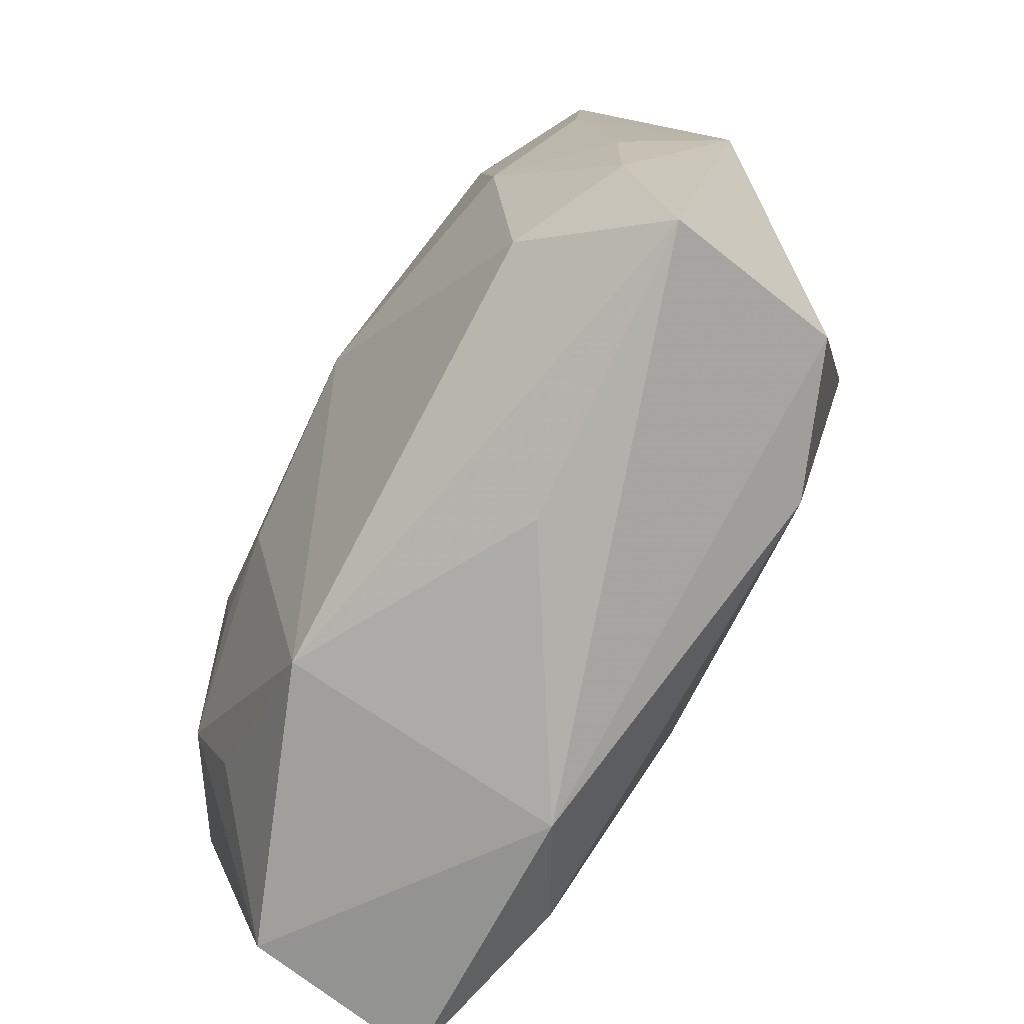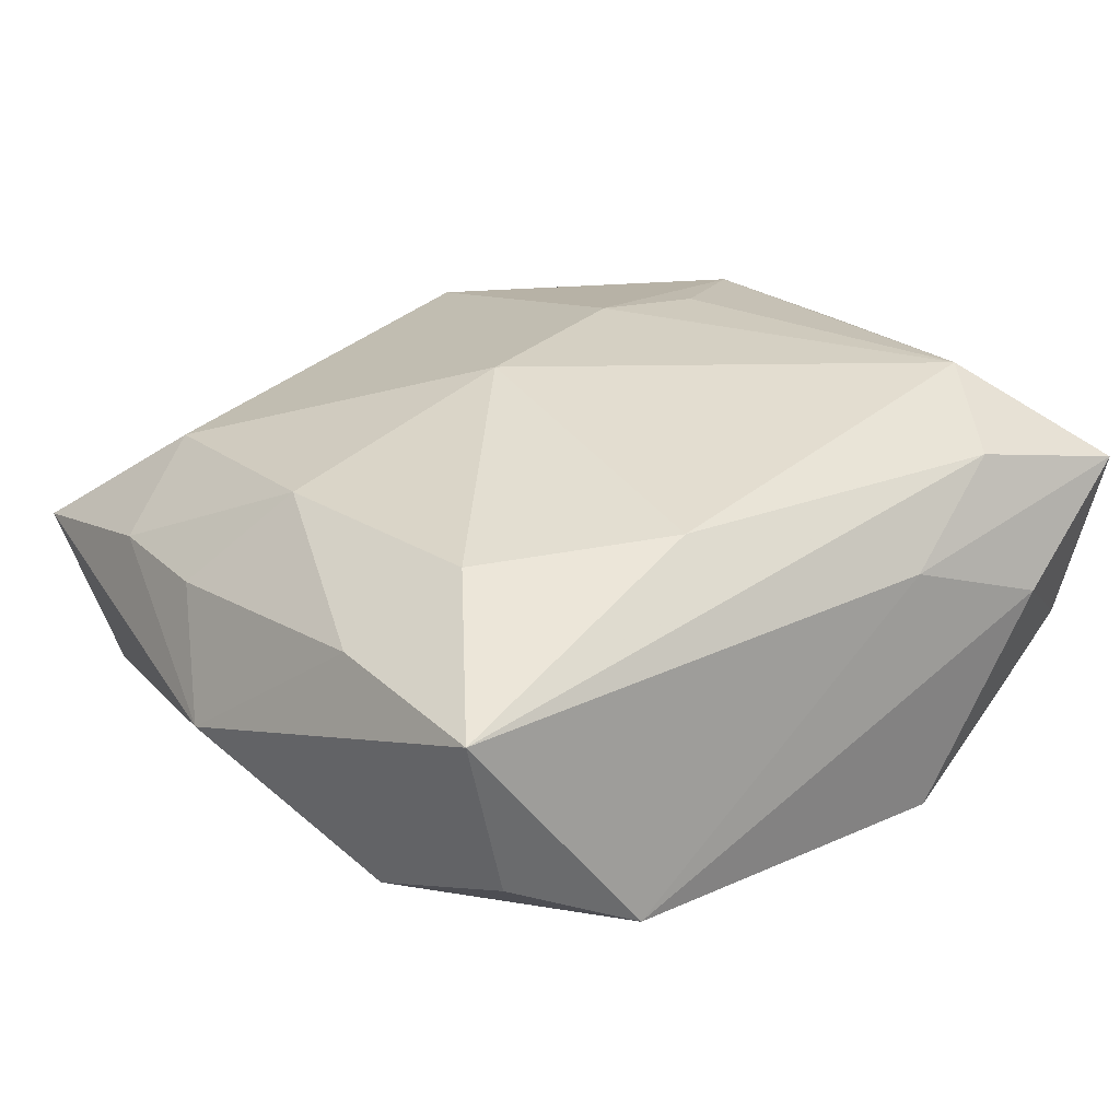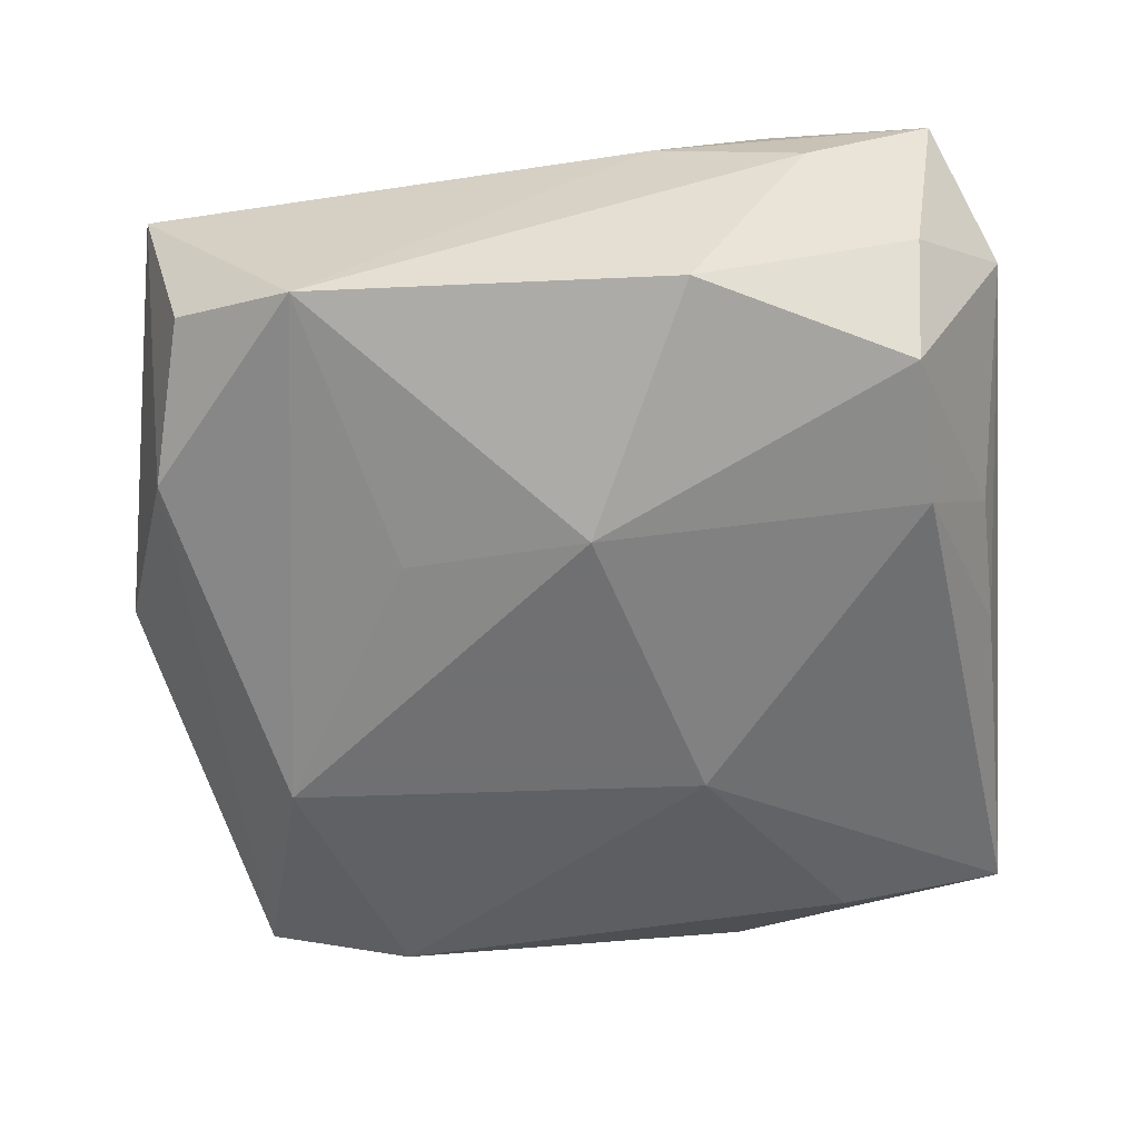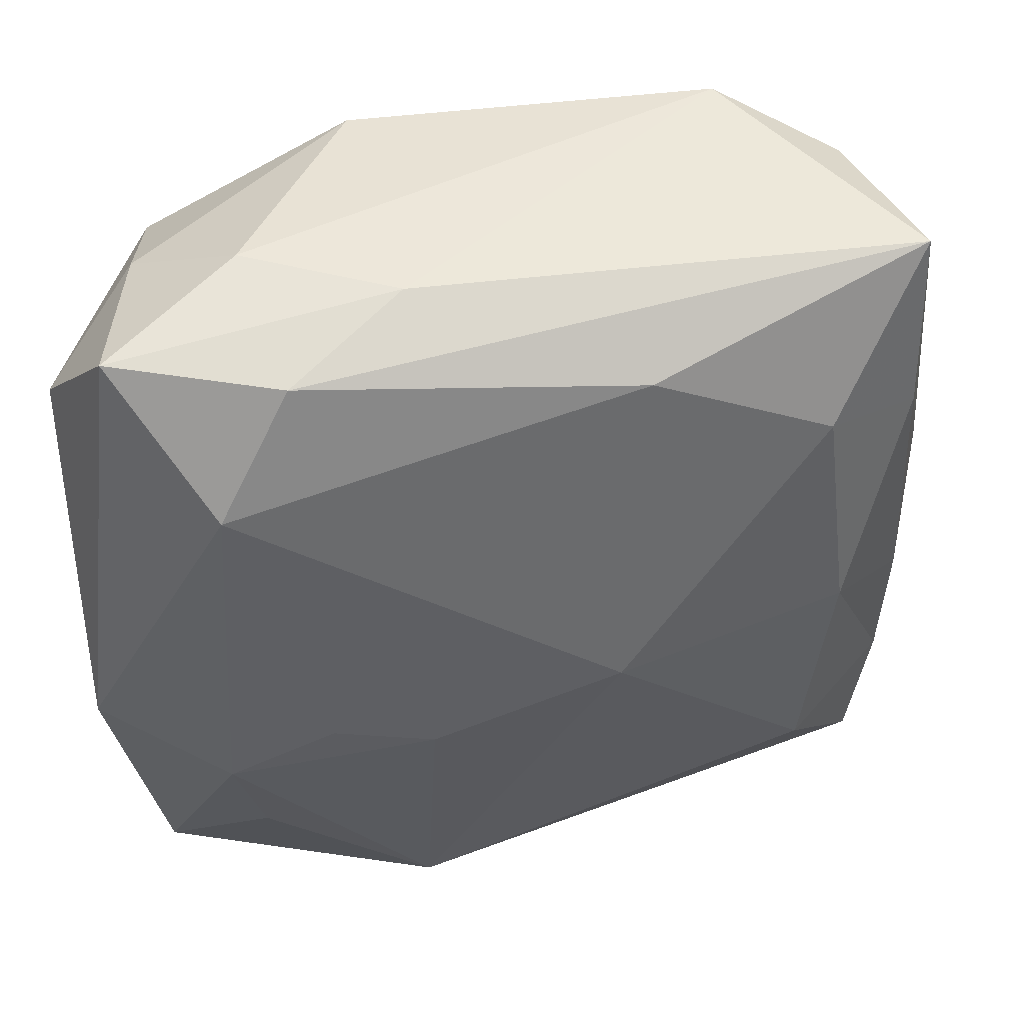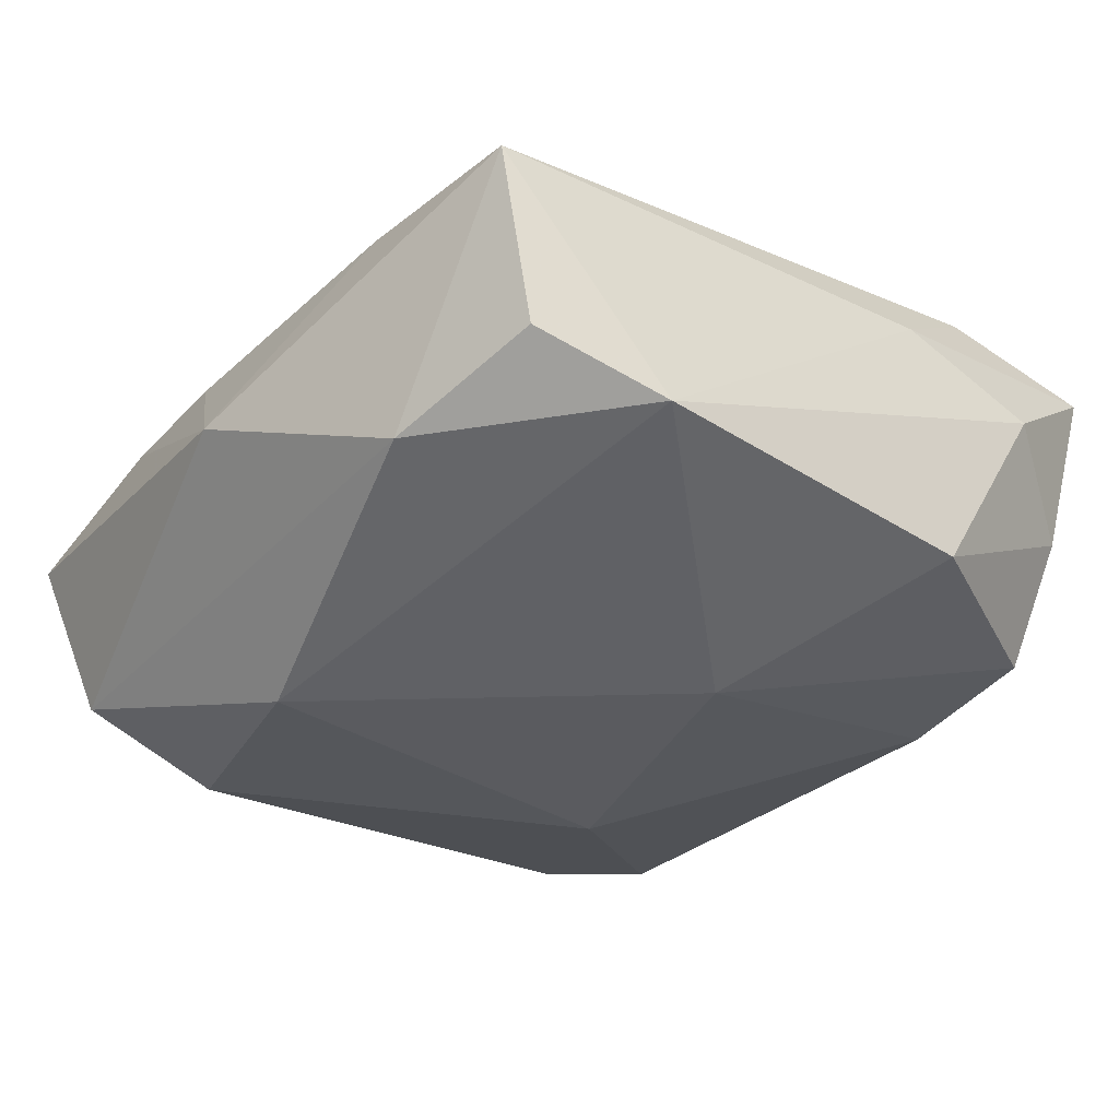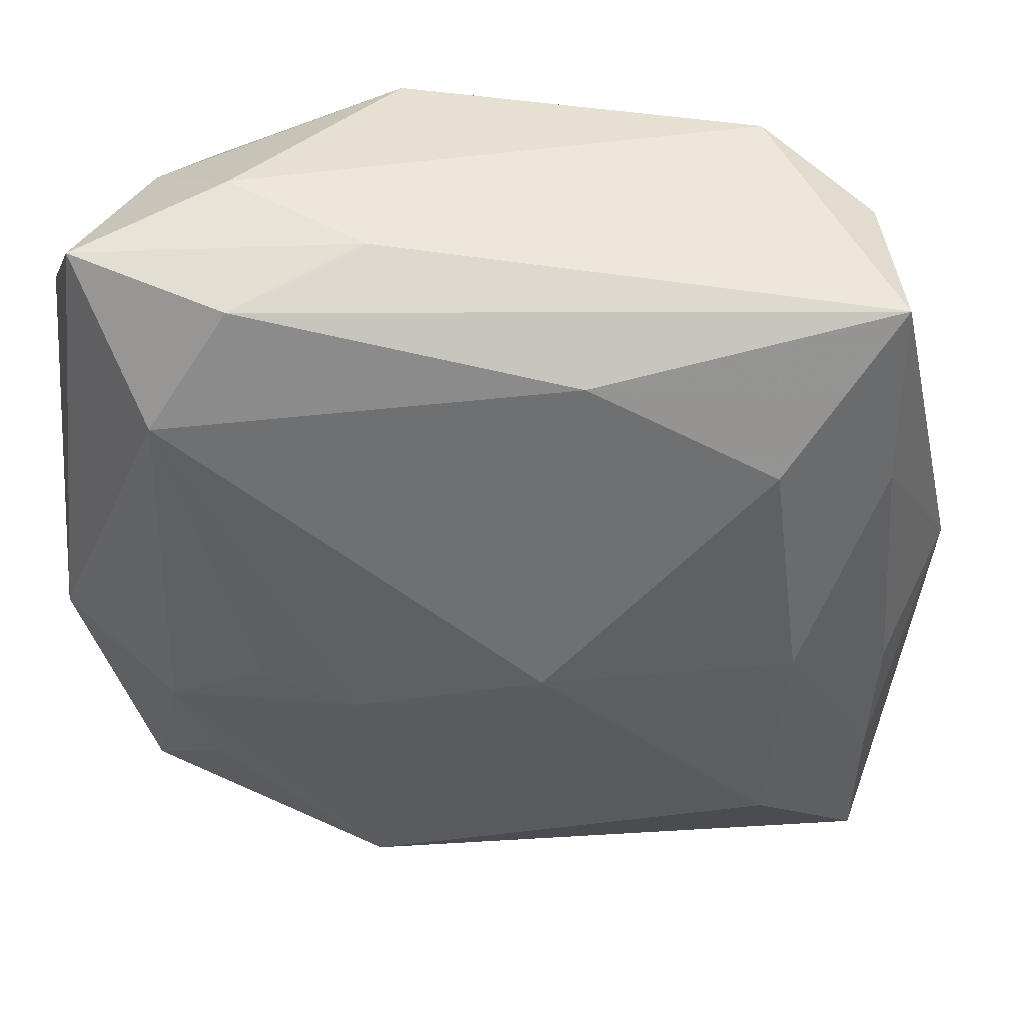
<metadata>
{"format":"obj","ext":"obj","renderer":"f3d","projection":"perspective","resolution":1024,"background":"white","views":[{"elev":-75.0,"azim":66.1,"up":"+Y"},{"elev":25.4,"azim":143.7,"up":"+Z"},{"elev":-55.0,"azim":-175.3,"up":"+Z"},{"elev":45.4,"azim":-8.0,"up":"+Y"},{"elev":-33.2,"azim":140.8,"up":"+Z"},{"elev":42.6,"azim":11.4,"up":"+Y"}]}
</metadata>
<code>
v -0.01584 -0.004973 0.01942
v -0.02704 0.02482 -0.01189
v -0.02465 -0.01077 0.01789
v -0.007936 -0.03249 0.01396
v 0.0354 -0.006039 0.00557
v 0.02653 -0.0219 0.01099
v 0.02508 -0.007925 -0.01953
v -0.03354 -0.003977 -0.006627
v -0.03532 0.02325 0.005238
v -0.03532 -0.00628 0.01291
v 0.03444 -0.03326 0.001498
v -0.007723 0.03366 0.009357
v 0.01991 0.03431 -0.01152
v -0.0012 0.01532 -0.01953
v -0.03059 0.03209 0.01304
v 0.02808 -0.0007783 0.01348
v 0.03273 0.01804 -0.01161
v -0.01989 0.03461 0.004805
v -0.03113 -0.03139 0.007415
v -0.02814 0.02956 -0.001463
v 0.01365 0.01272 -0.01751
v -0.02296 0.02104 0.01969
v -0.01001 0.03367 -0.01223
v 0.03053 -0.02941 -0.01276
v 0.01828 -0.02937 -0.01644
v -0.007512 -0.006816 0.01974
v -0.008677 -0.00937 -0.01953
v 0.03886 0.0005916 -0.003692
v -0.01708 0.03073 0.01617
v -0.01082 -0.03604 -0.008768
v 0.02549 0.01932 0.01382
v -0.02025 -0.02939 -0.01292
v -0.03304 0.007291 -0.005576
v 0.02979 0.03039 -0.007039
v -0.02784 0.01264 -0.01328
v 0.01026 -0.03447 0.001861
v 0.008186 -0.001062 0.01951
v 0.03368 0.03166 0.00697
v 0.03484 -0.01716 0.005344
v -0.03449 -0.03197 -0.007593
v -0.02223 -0.0209 0.01507
v 0.01045 0.02696 0.01528
v 0.03395 0.01601 0.007983
f 25 24 30
f 22 15 10
f 36 4 30
f 10 15 9
f 9 40 10
f 10 40 19
f 30 4 19
f 19 40 30
f 4 36 11
f 30 24 11
f 11 36 30
f 27 35 14
f 40 35 27
f 30 40 32
f 32 25 30
f 40 27 32
f 32 27 25
f 15 22 29
f 37 4 6
f 4 11 6
f 28 11 24
f 24 17 28
f 28 17 38
f 26 4 37
f 37 22 26
f 22 1 26
f 3 22 10
f 3 1 22
f 10 19 3
f 4 26 3
f 3 26 1
f 42 31 38
f 38 29 42
f 42 29 22
f 42 22 37
f 37 31 42
f 8 35 40
f 8 33 35
f 40 9 8
f 9 33 8
f 16 31 37
f 37 6 16
f 7 17 24
f 24 25 7
f 14 21 7
f 25 27 7
f 7 27 14
f 15 29 12
f 12 18 15
f 12 29 38
f 14 35 2
f 2 23 14
f 35 33 2
f 2 33 9
f 13 23 18
f 14 23 13
f 13 12 38
f 18 12 13
f 13 21 14
f 17 7 13
f 13 7 21
f 41 19 4
f 4 3 41
f 41 3 19
f 38 31 43
f 31 16 43
f 16 5 43
f 43 28 38
f 43 5 28
f 39 5 16
f 39 6 11
f 39 16 6
f 11 28 39
f 28 5 39
f 23 2 20
f 15 18 20
f 18 23 20
f 20 9 15
f 20 2 9
f 38 17 34
f 34 13 38
f 17 13 34

</code>
